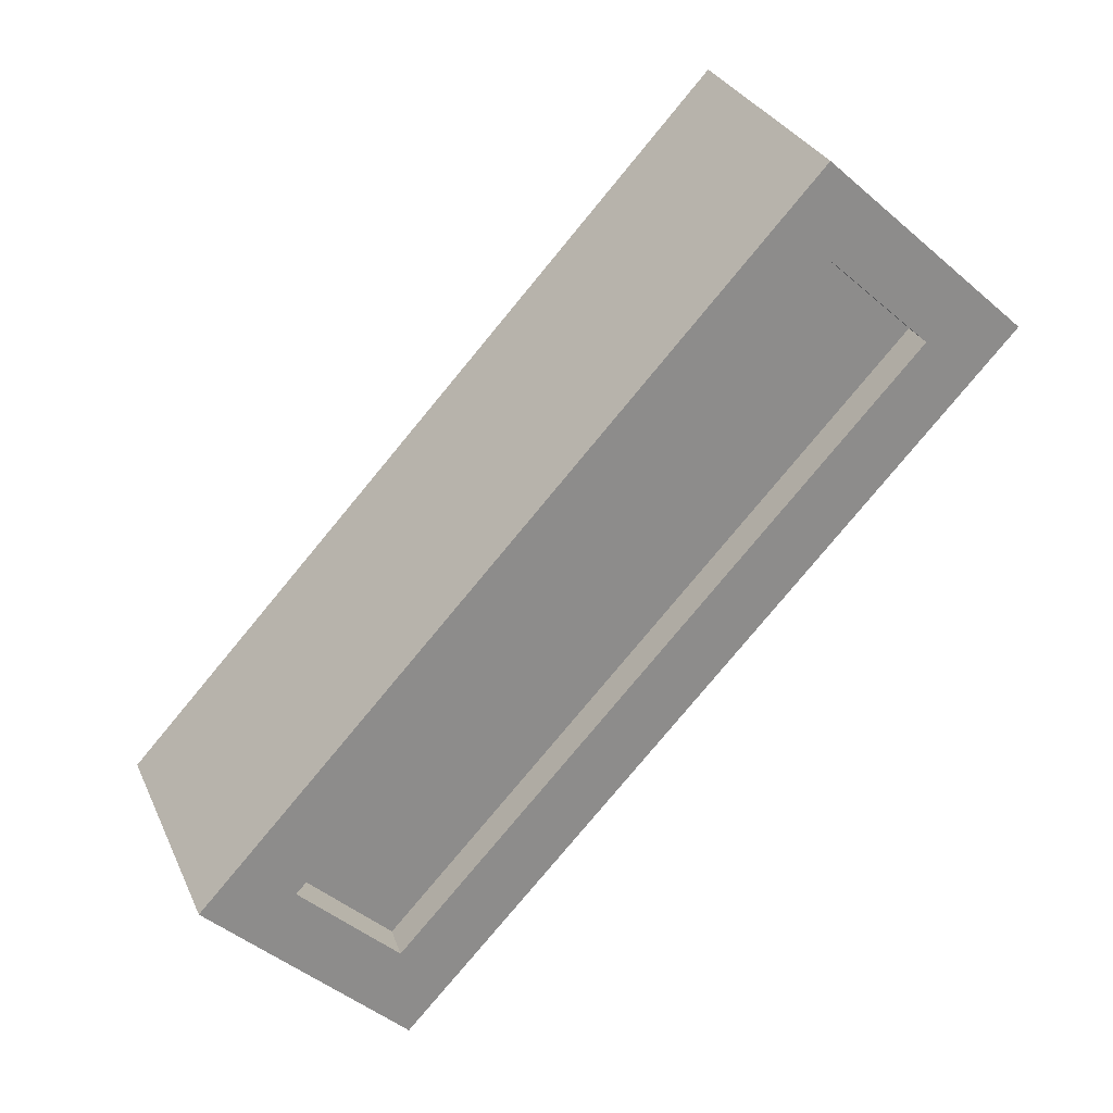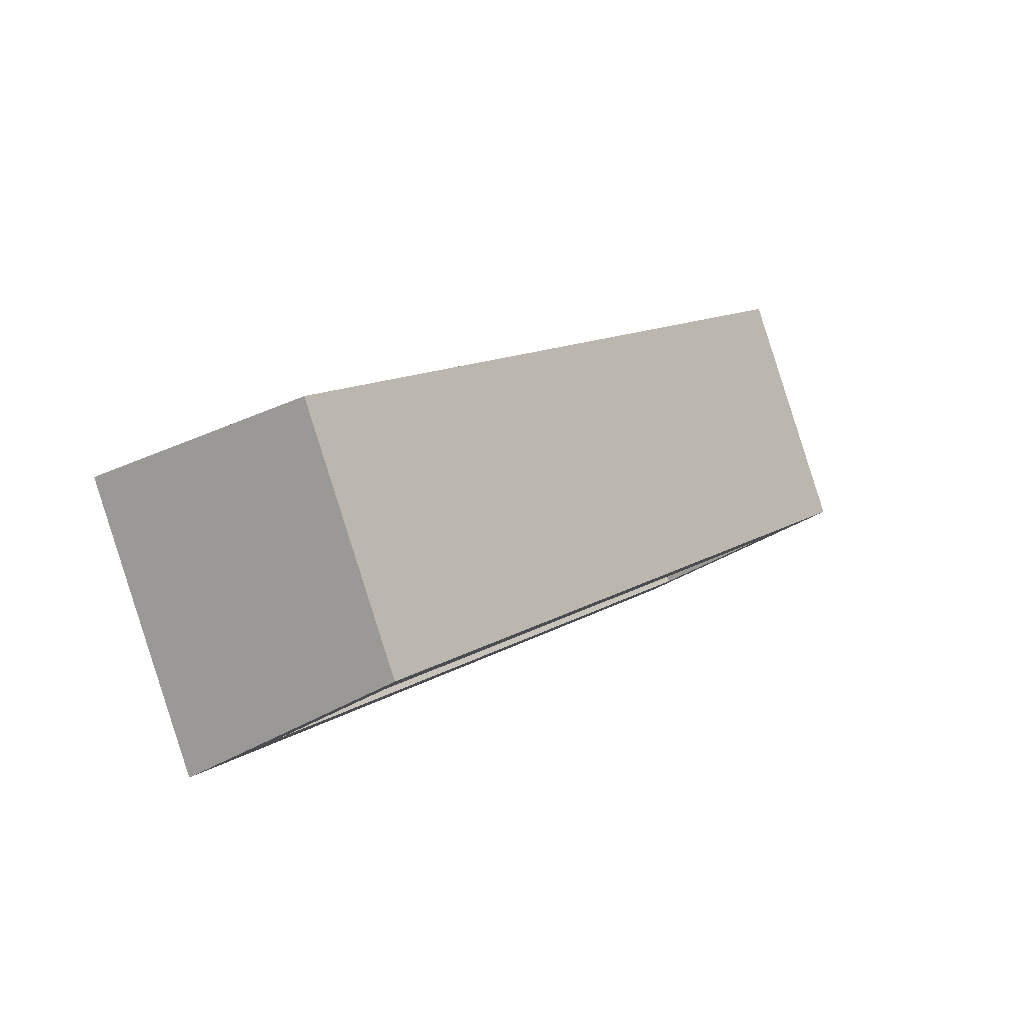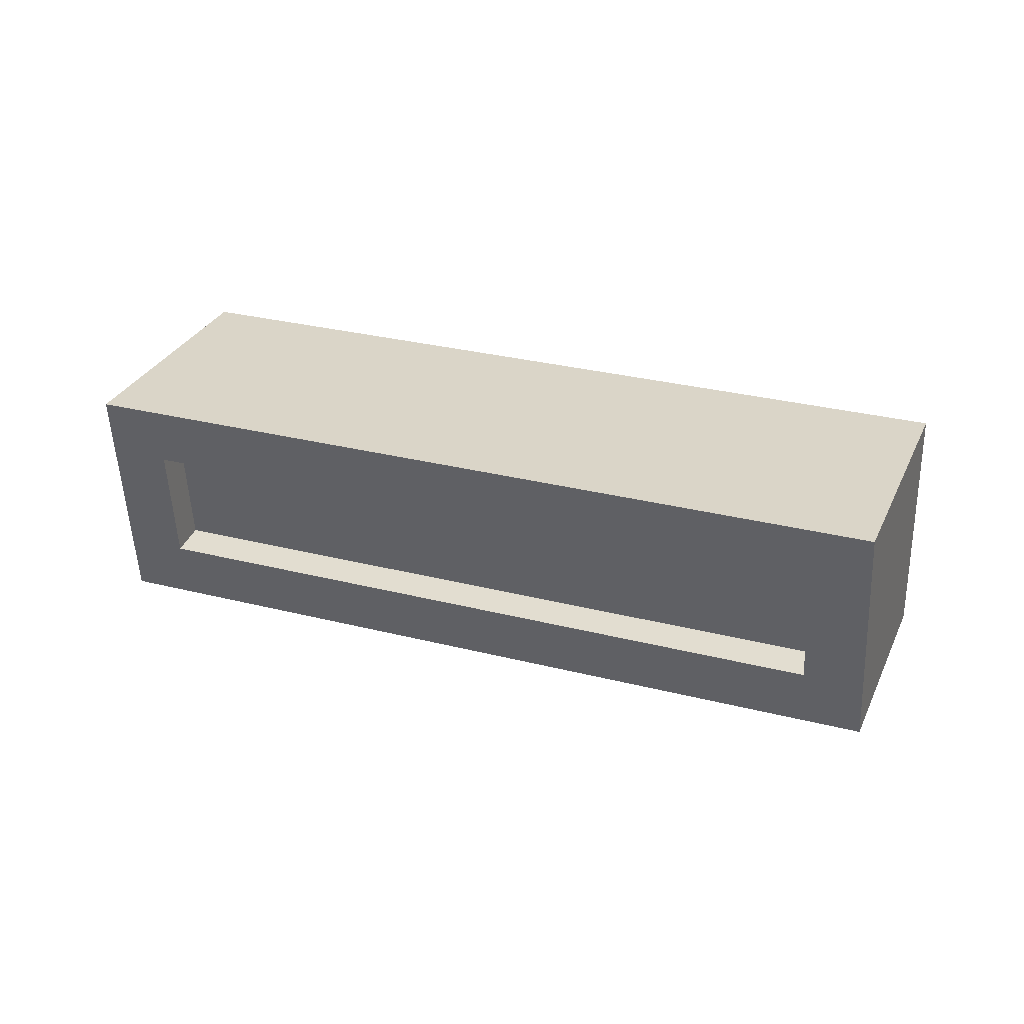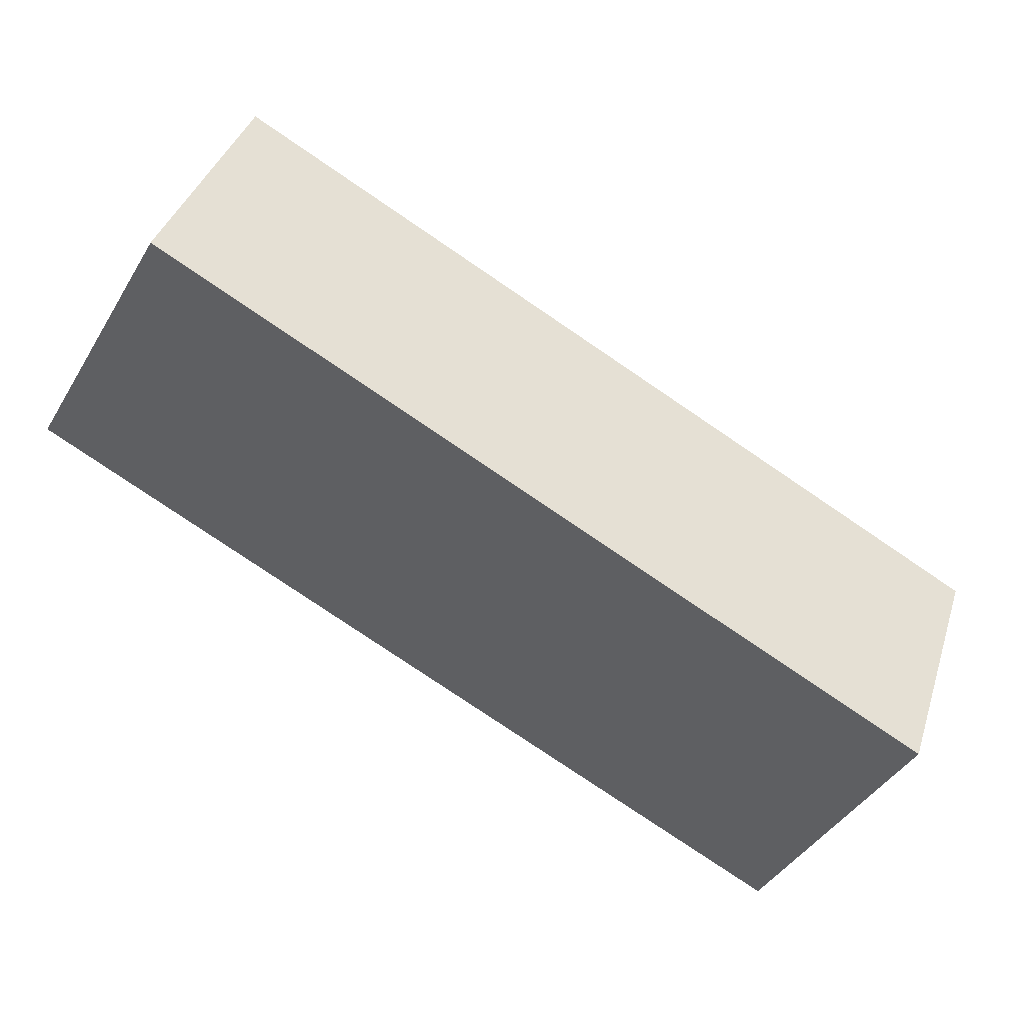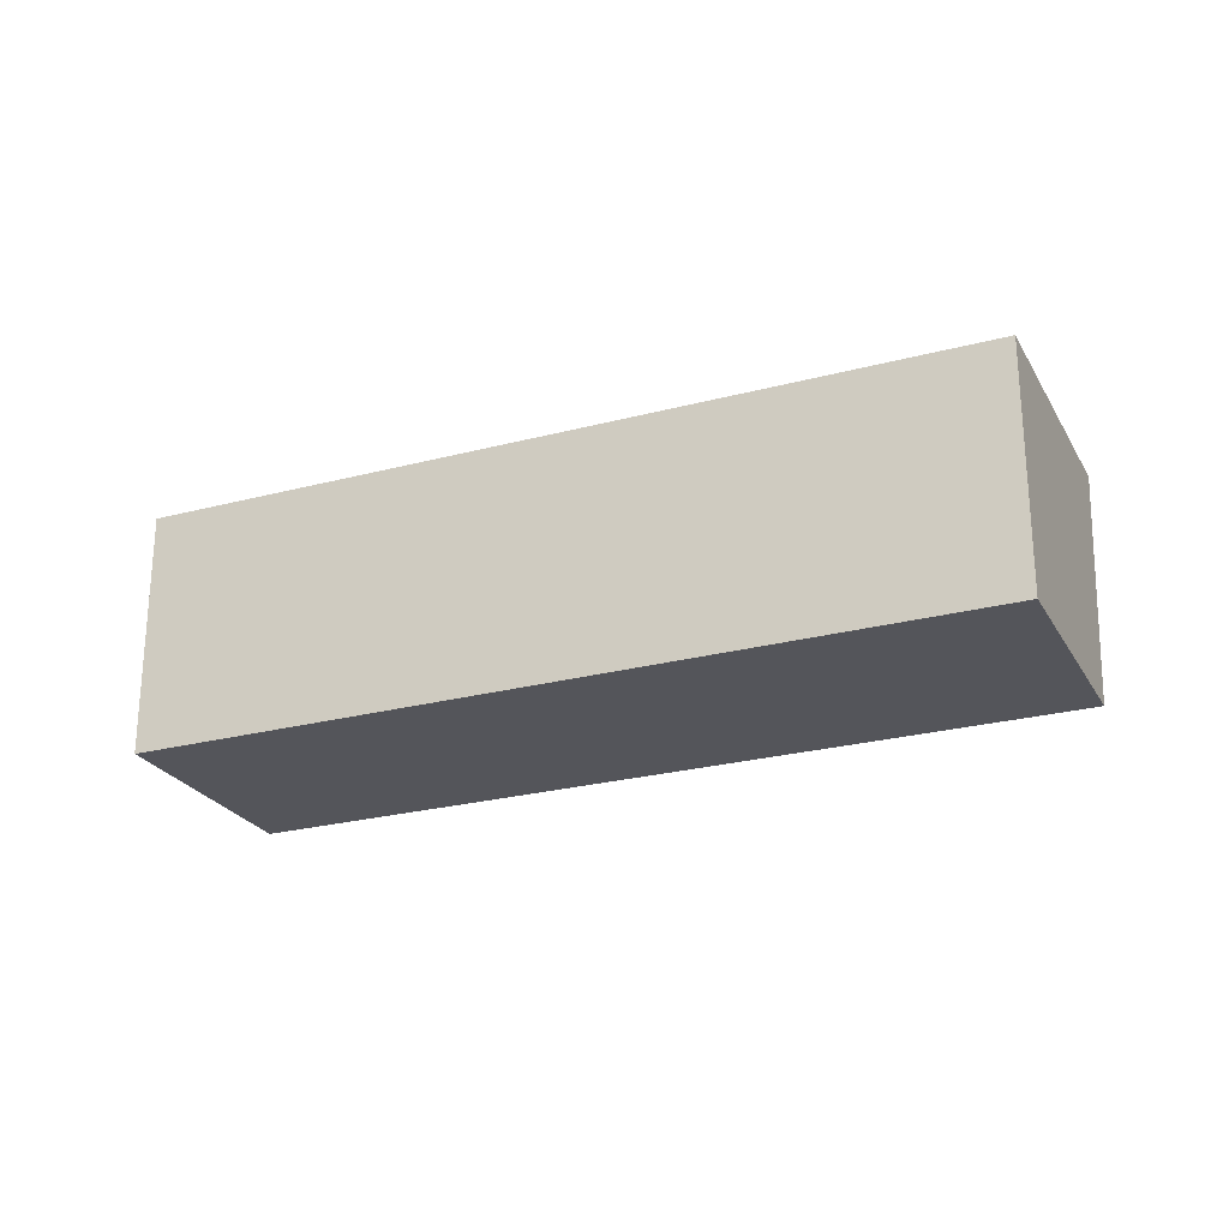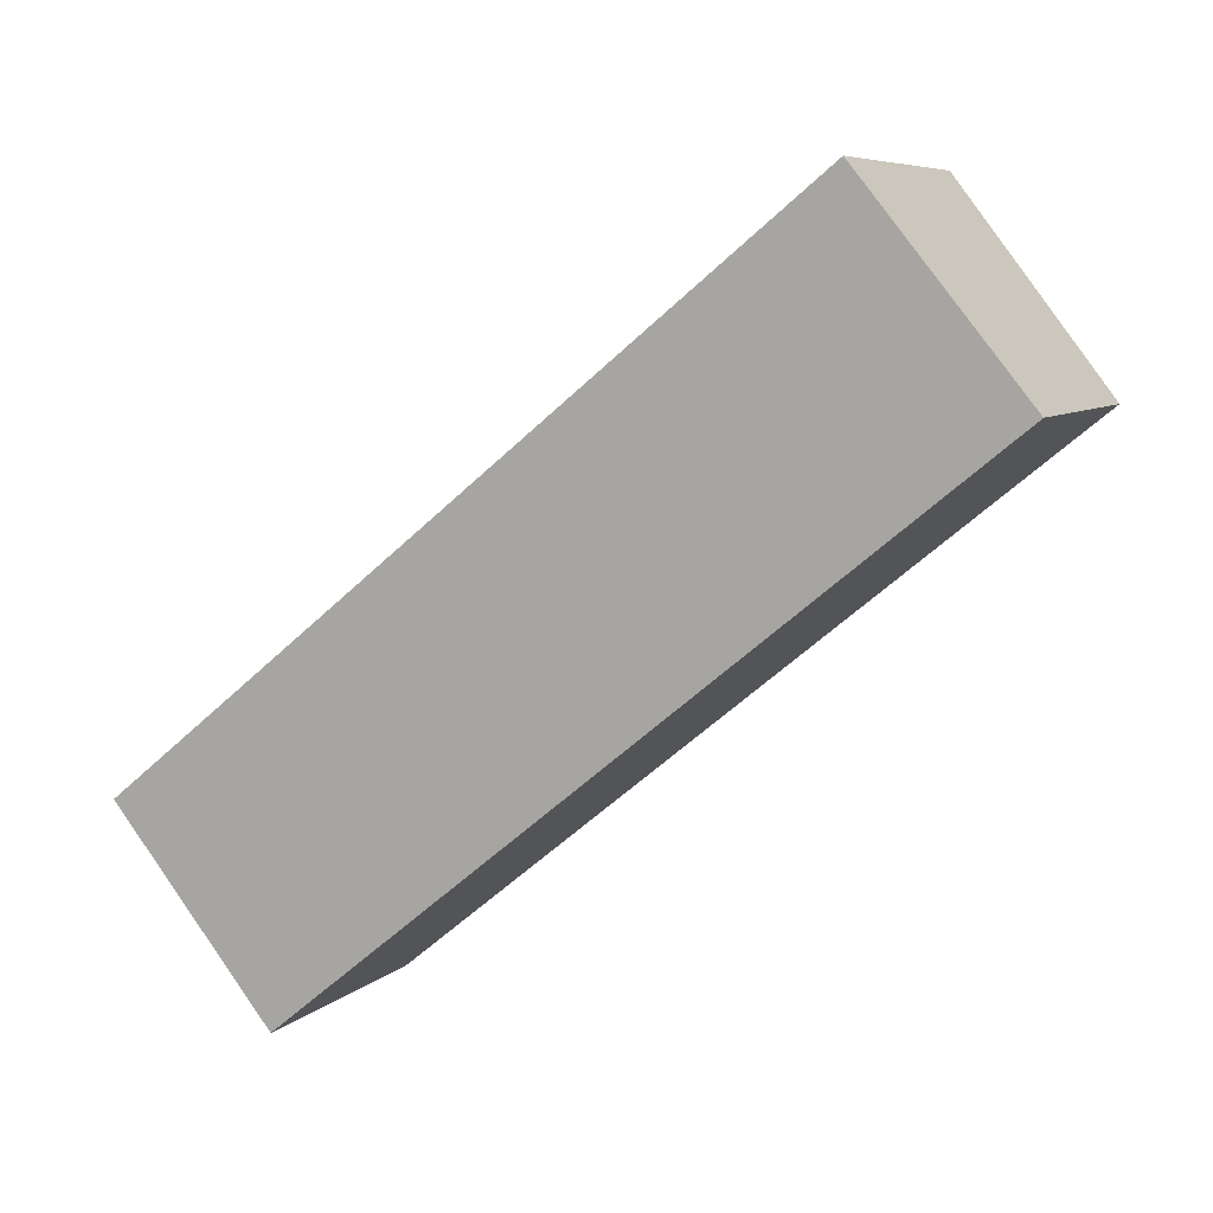
<metadata>
{"format":"obj","ext":"obj","renderer":"f3d","projection":"perspective","resolution":1024,"background":"white","views":[{"elev":-37.7,"azim":42.7,"up":"+Z"},{"elev":-25.1,"azim":-52.7,"up":"+Z"},{"elev":29.2,"azim":170.8,"up":"+Y"},{"elev":38.6,"azim":-162.9,"up":"+Z"},{"elev":-24.9,"azim":-6.7,"up":"+Y"},{"elev":78.7,"azim":-35.2,"up":"+Z"}]}
</metadata>
<code>
v  -6.627 16.07 -0.869
v  -8.396 16.07 -1.891
v  -8.107 16.07 -2.392
v  -6.337 16.07 -1.37
v  -6.627 16.65 -0.869
v  -6.299 16.65 -1.437
v  -8.069 16.65 -2.459
v  -8.396 16.65 -1.891
v  -6.5 16.22 -1.385
v  -8.013 16.22 -2.258
v  -7.994 16.52 -2.292
v  -6.481 16.52 -1.418
v  -7.969 16.21 -2.334
v  -6.456 16.21 -1.461
v  -7.95 16.51 -2.368
v  -6.437 16.51 -1.494
g Box007
f 1 2 3 4
f 5 6 7 8
f 1 4 6 5
f 9 10 11 12
f 3 2 8 7
f 2 1 5 8
f 4 3 13 14
f 3 7 15 13
f 7 6 16 15
f 6 4 14 16
f 14 13 10 9
f 13 15 11 10
f 15 16 12 11
f 16 14 9 12

</code>
